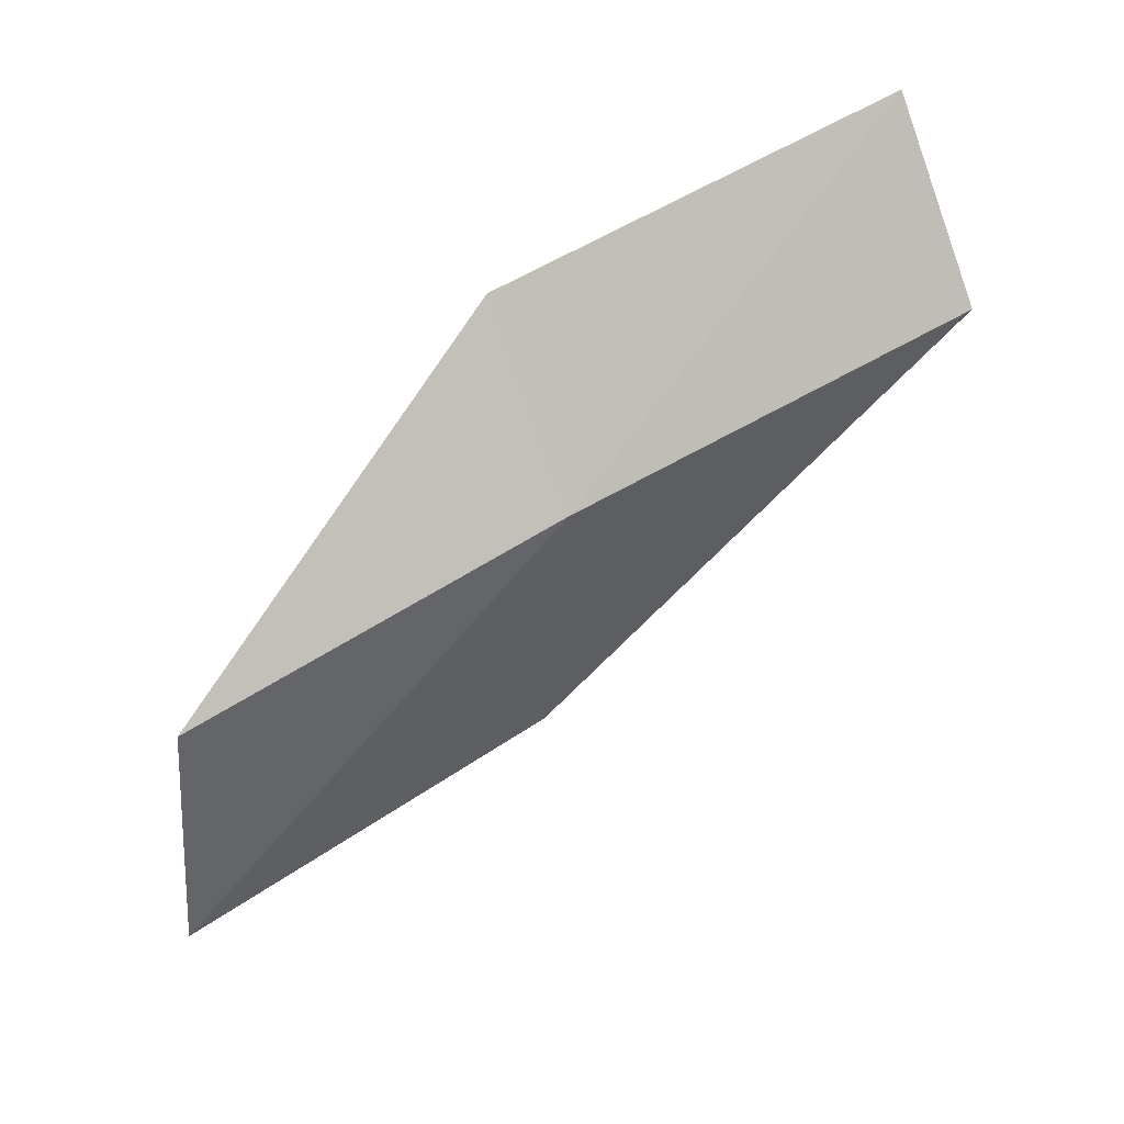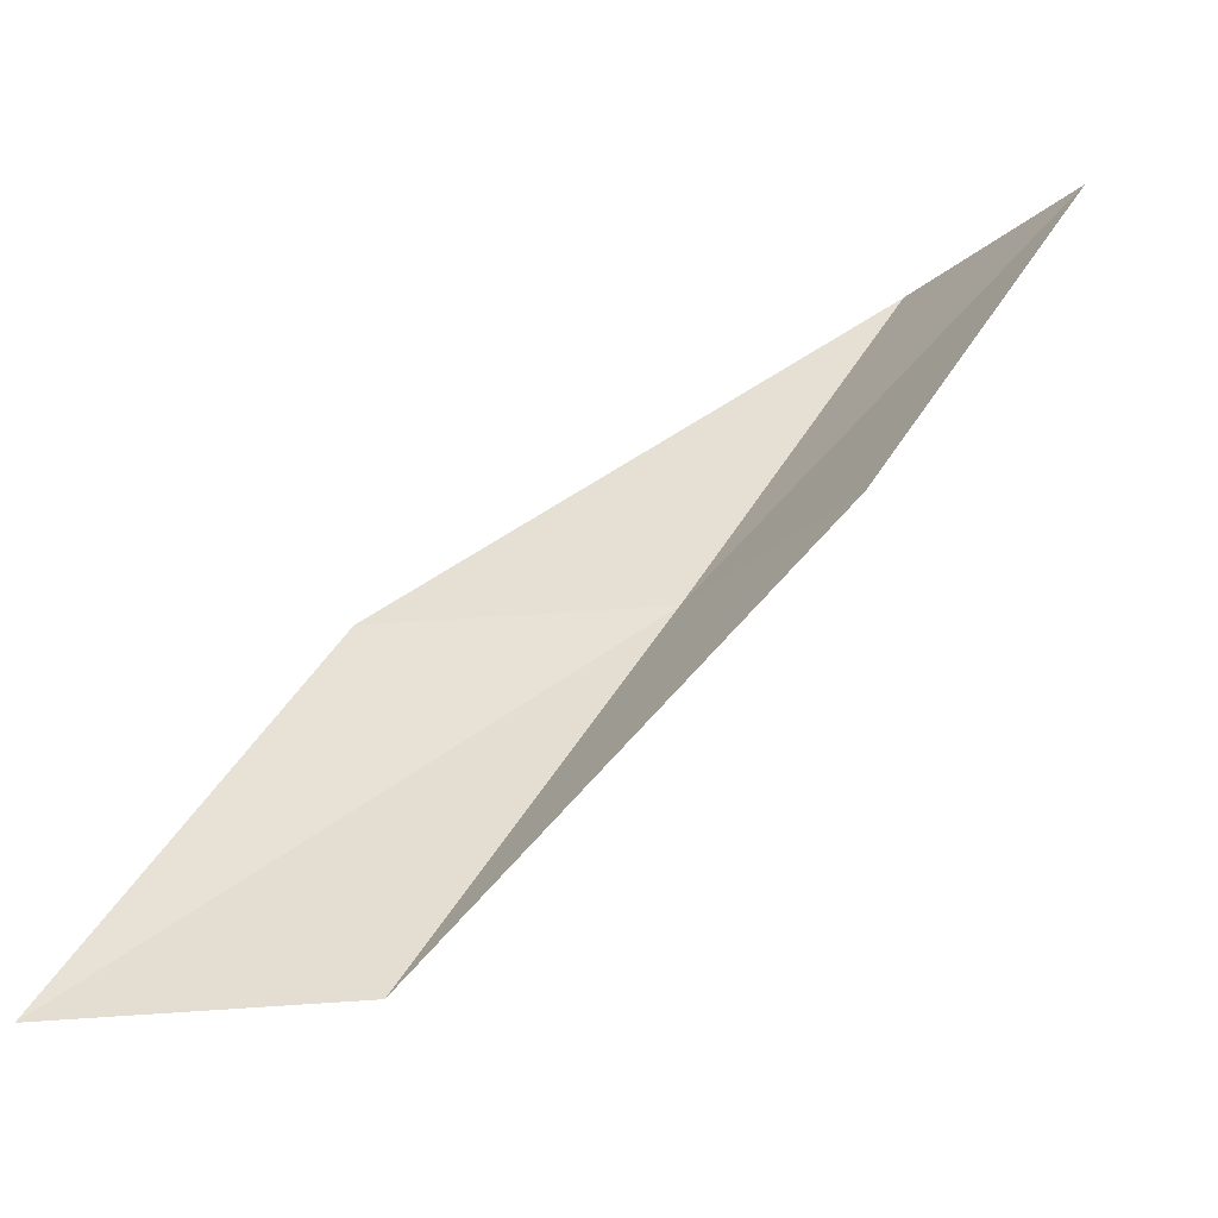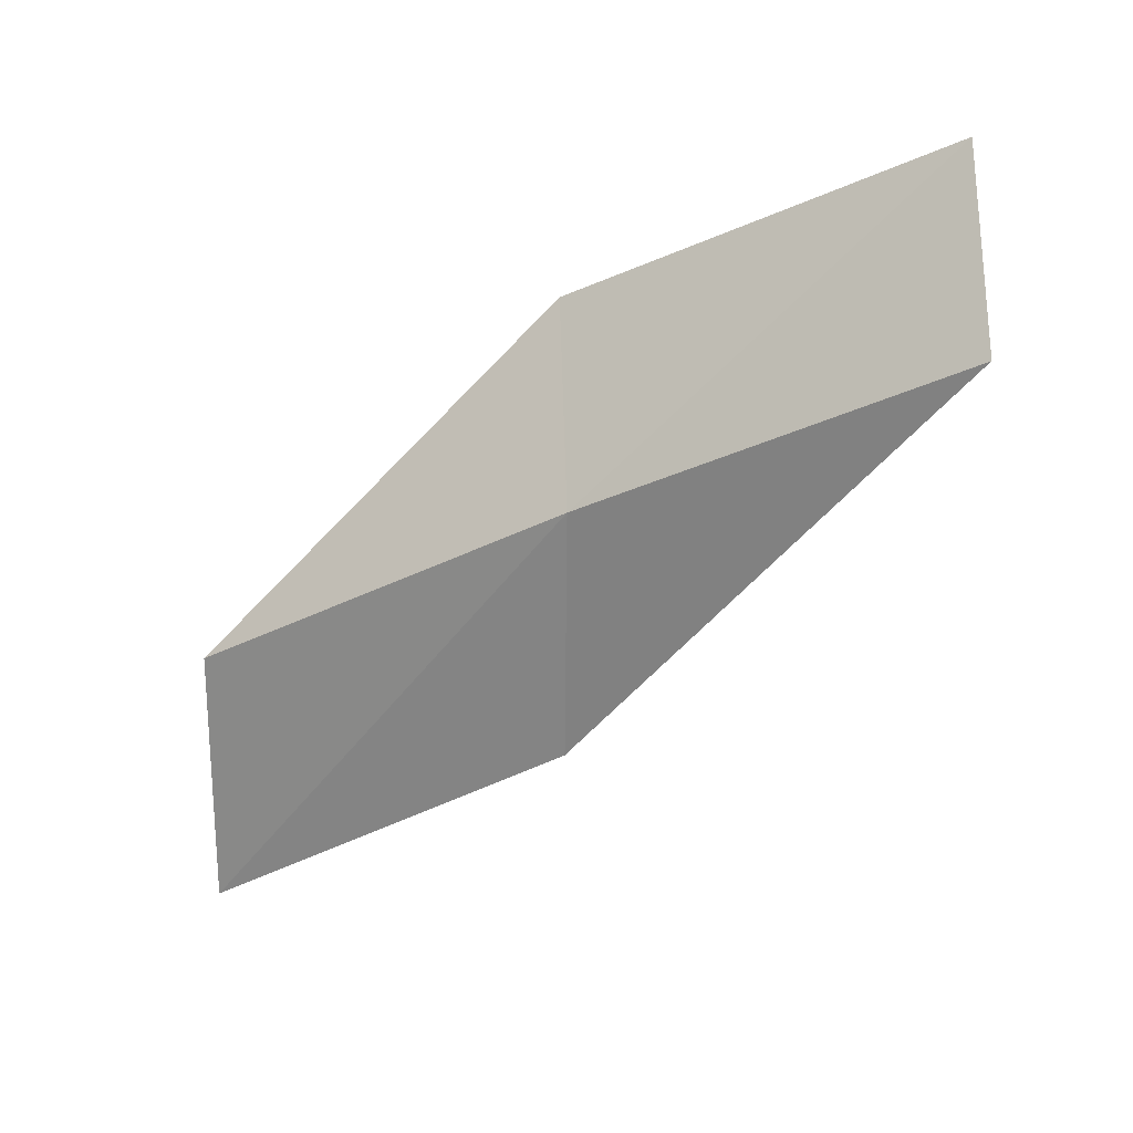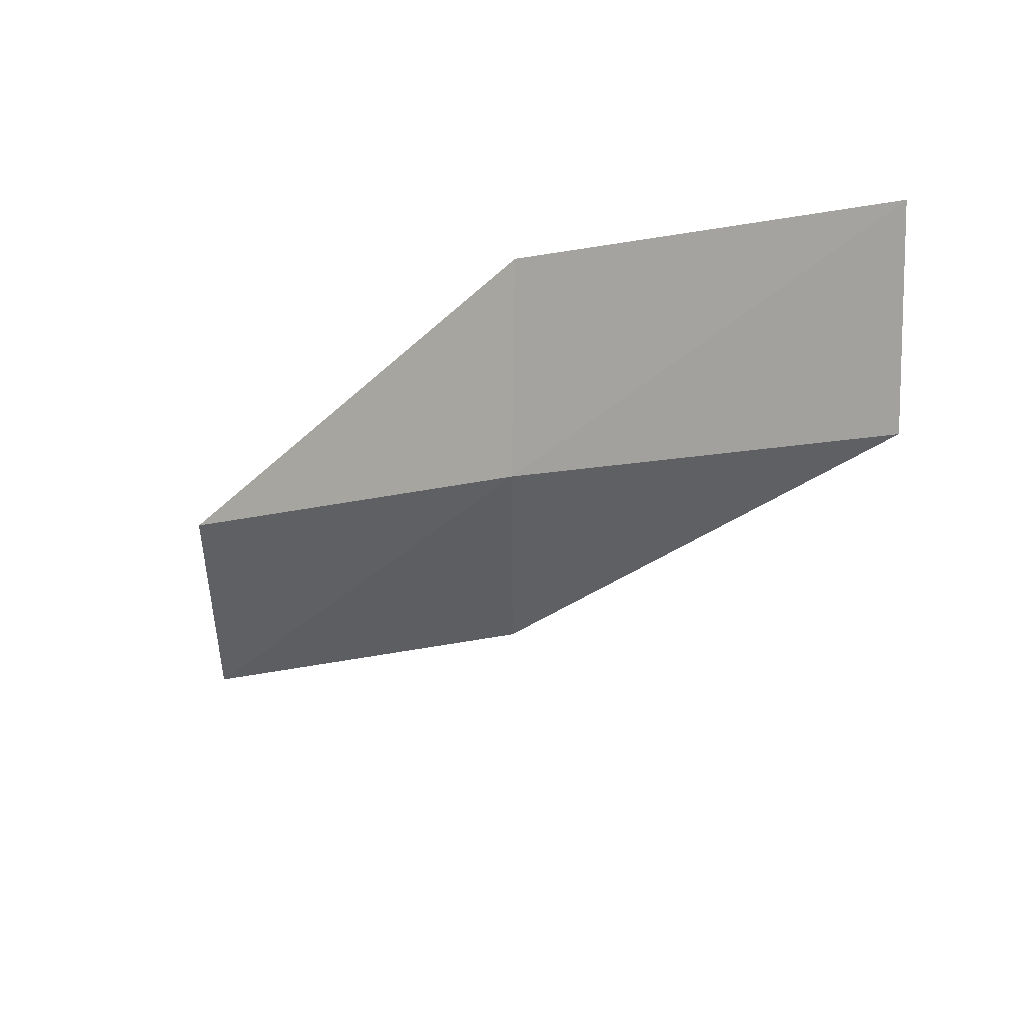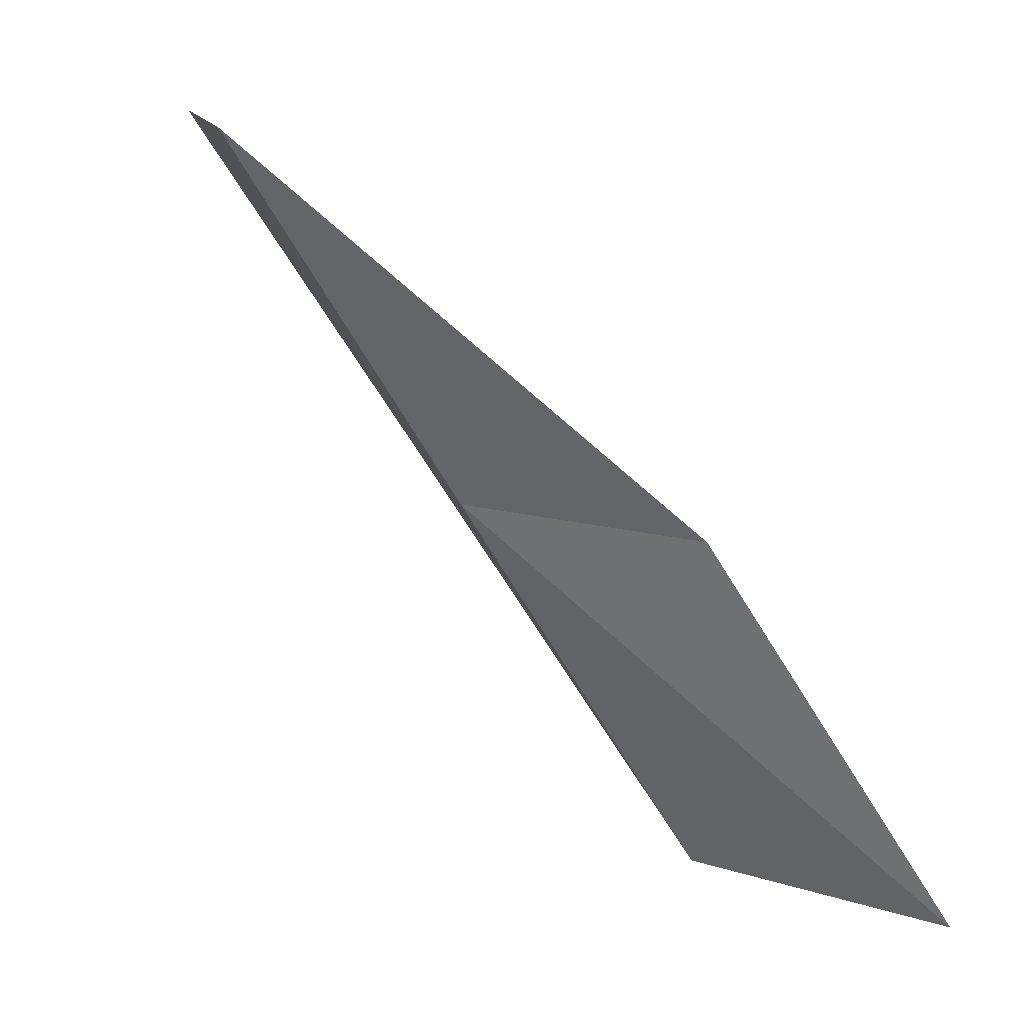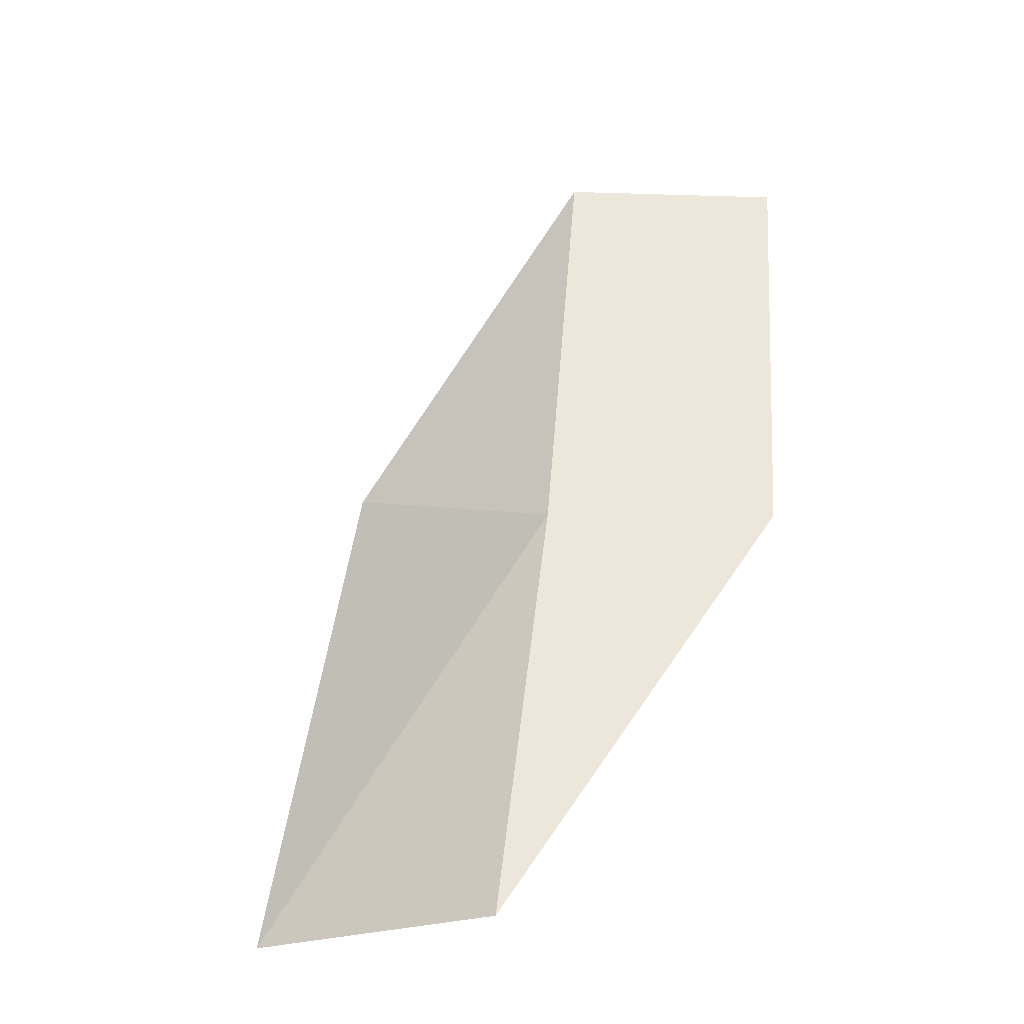
<metadata>
{"format":"obj","ext":"obj","renderer":"f3d","projection":"perspective","resolution":1024,"background":"white","views":[{"elev":33.1,"azim":-124.7,"up":"+Y"},{"elev":-28.5,"azim":106.3,"up":"+Z"},{"elev":17.8,"azim":-93.1,"up":"+Y"},{"elev":40.1,"azim":-88.6,"up":"+Y"},{"elev":14.4,"azim":-49.3,"up":"+Z"},{"elev":-3.1,"azim":47.7,"up":"+Z"}]}
</metadata>
<code>
v 43.6 -2.494 65.53
v 44.11 -5.783 65.53
v 41.82 -0.33 70.03
v 43.32 1.886 70.03
v 45.27 -0.26 65.53
v 45.63 -8.283 61.02
v 45.25 -4.833 61.02
f 1 3 2
f 1 5 4
f 1 4 3
f 1 6 7
f 1 2 6
f 1 7 5

</code>
